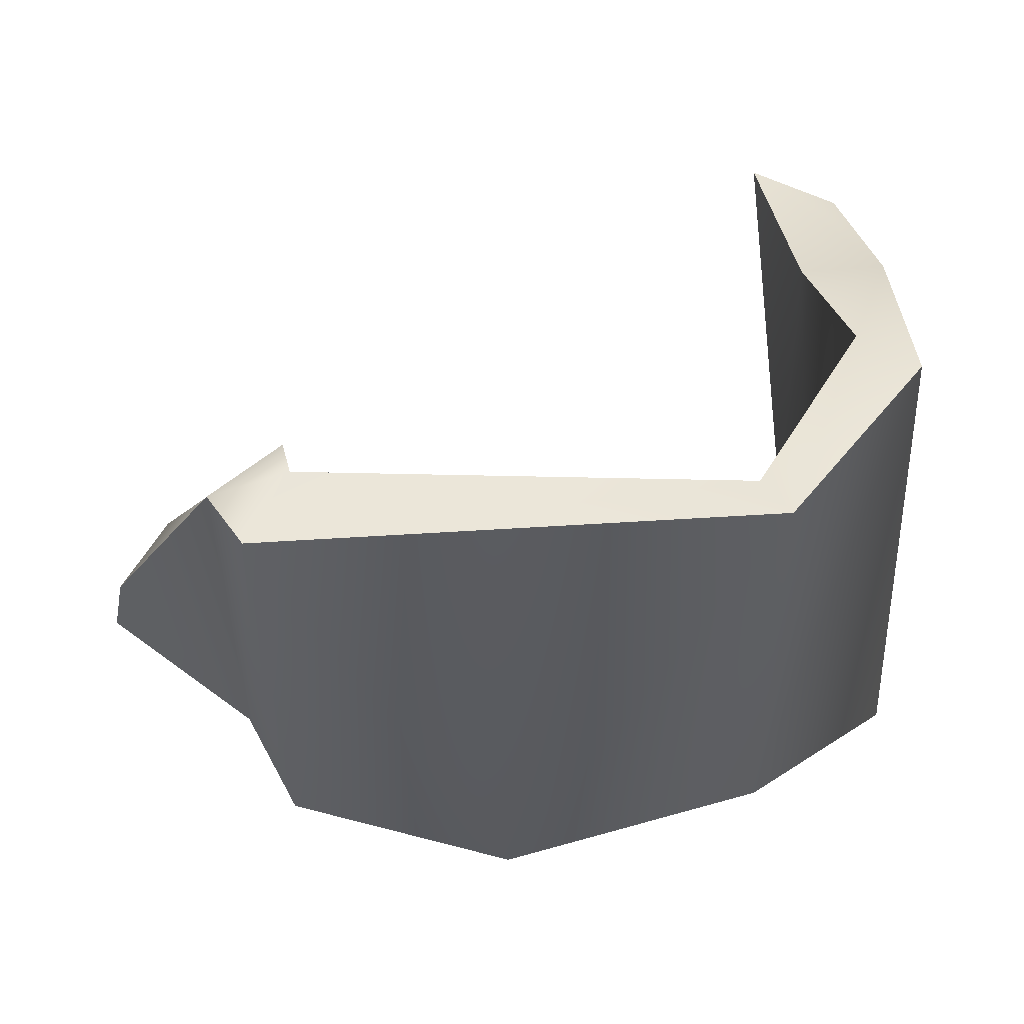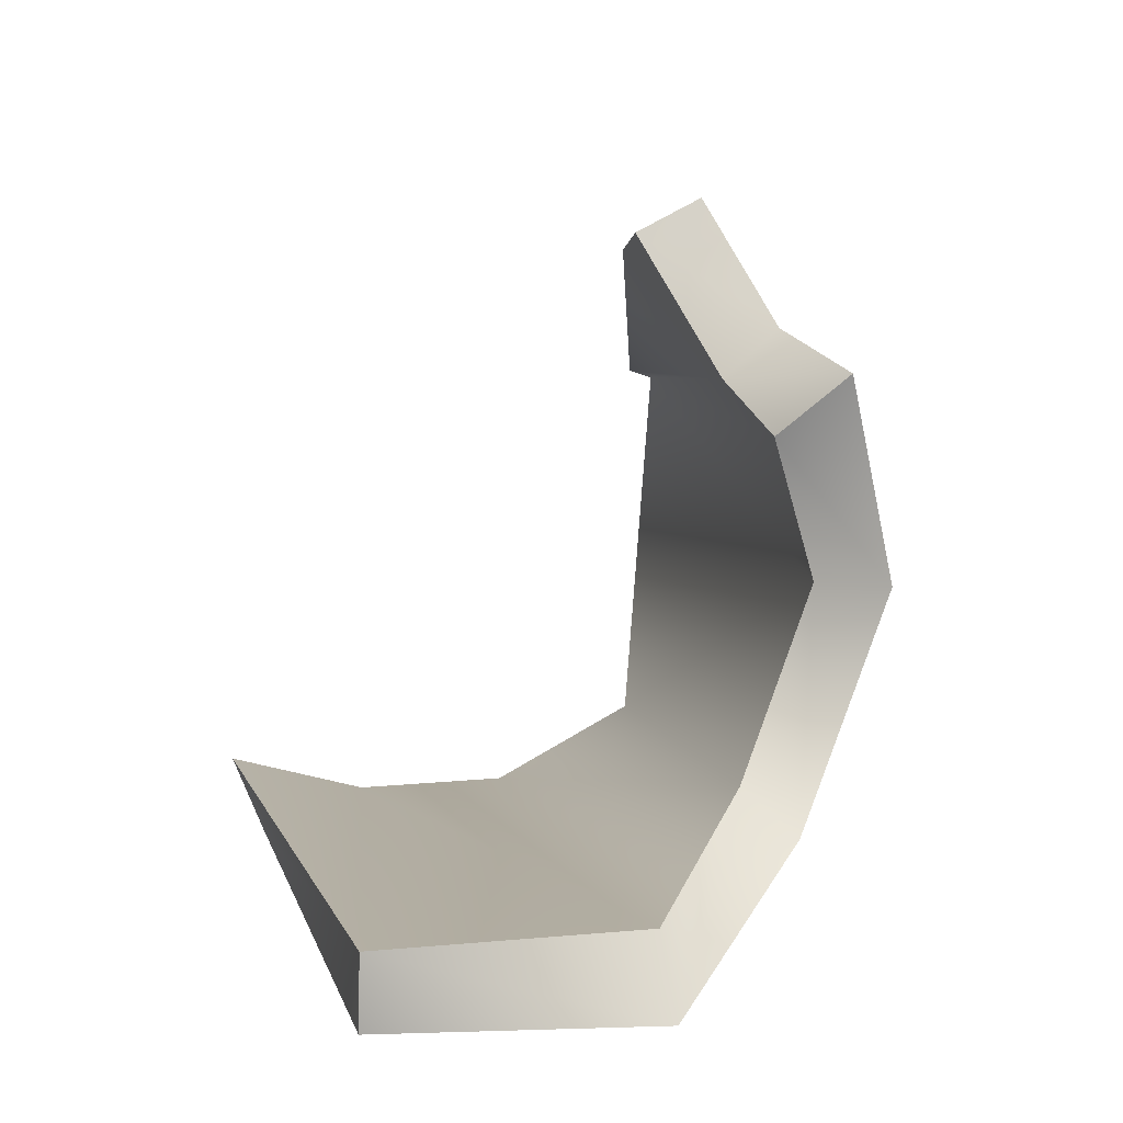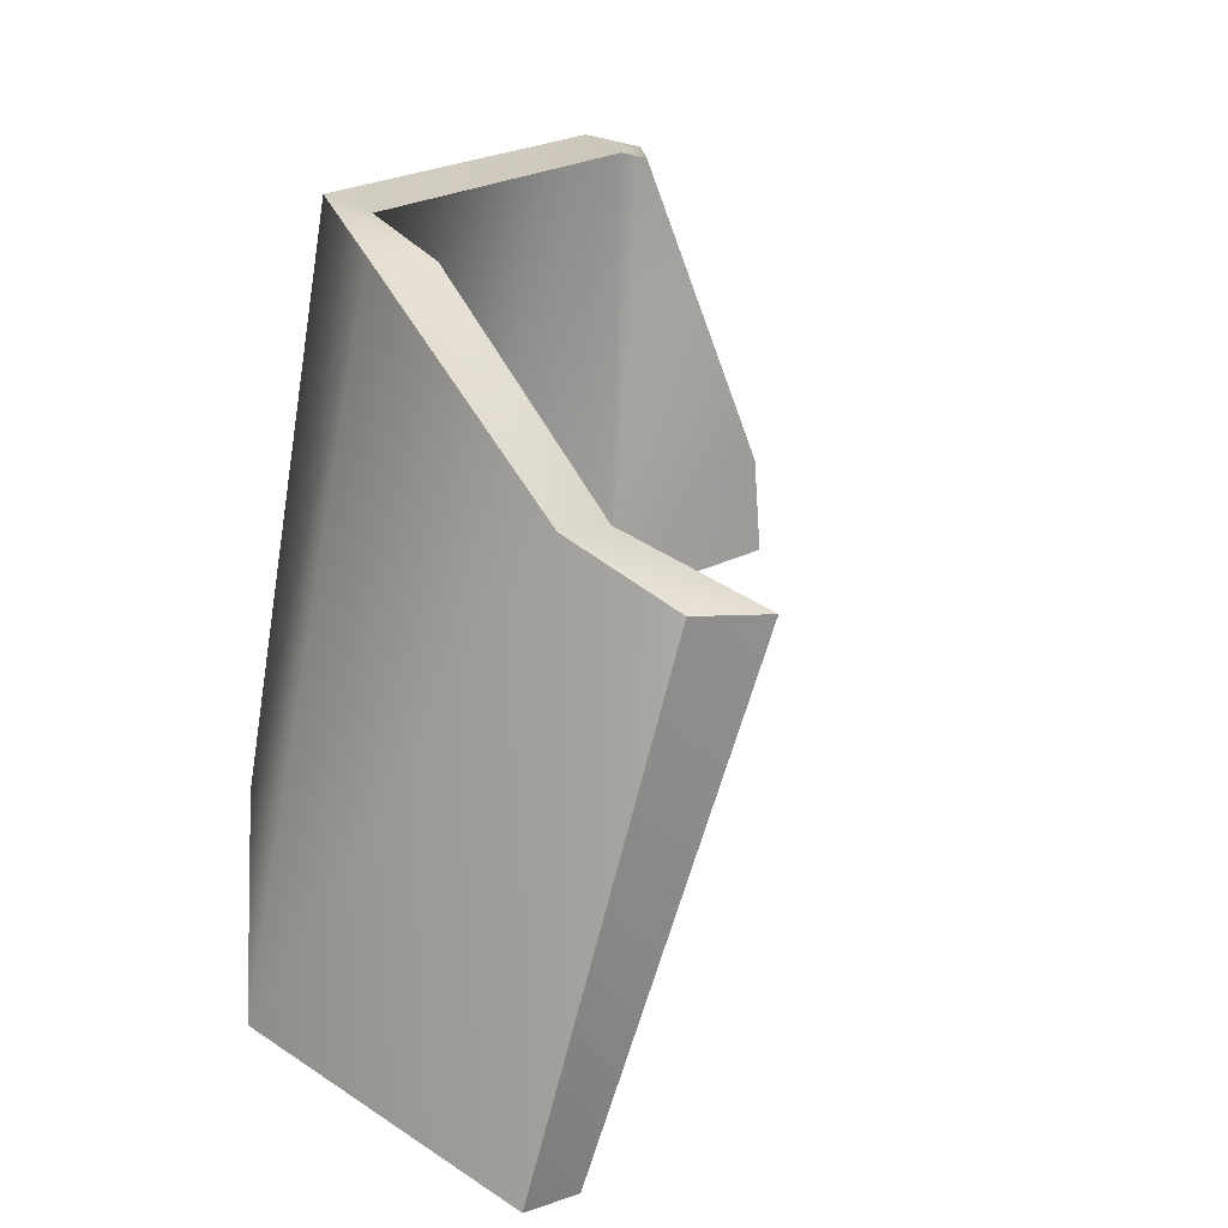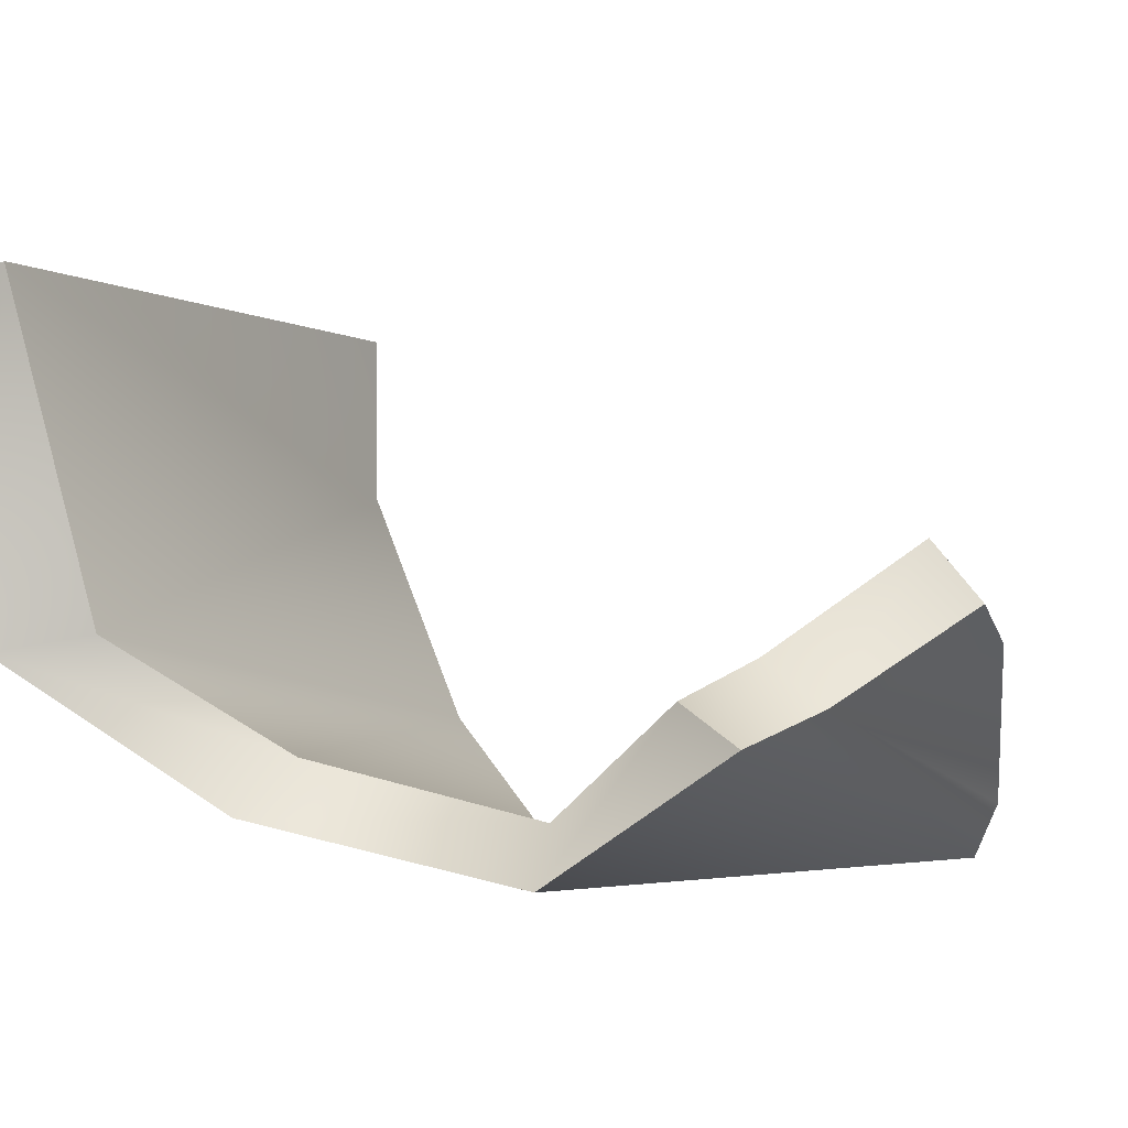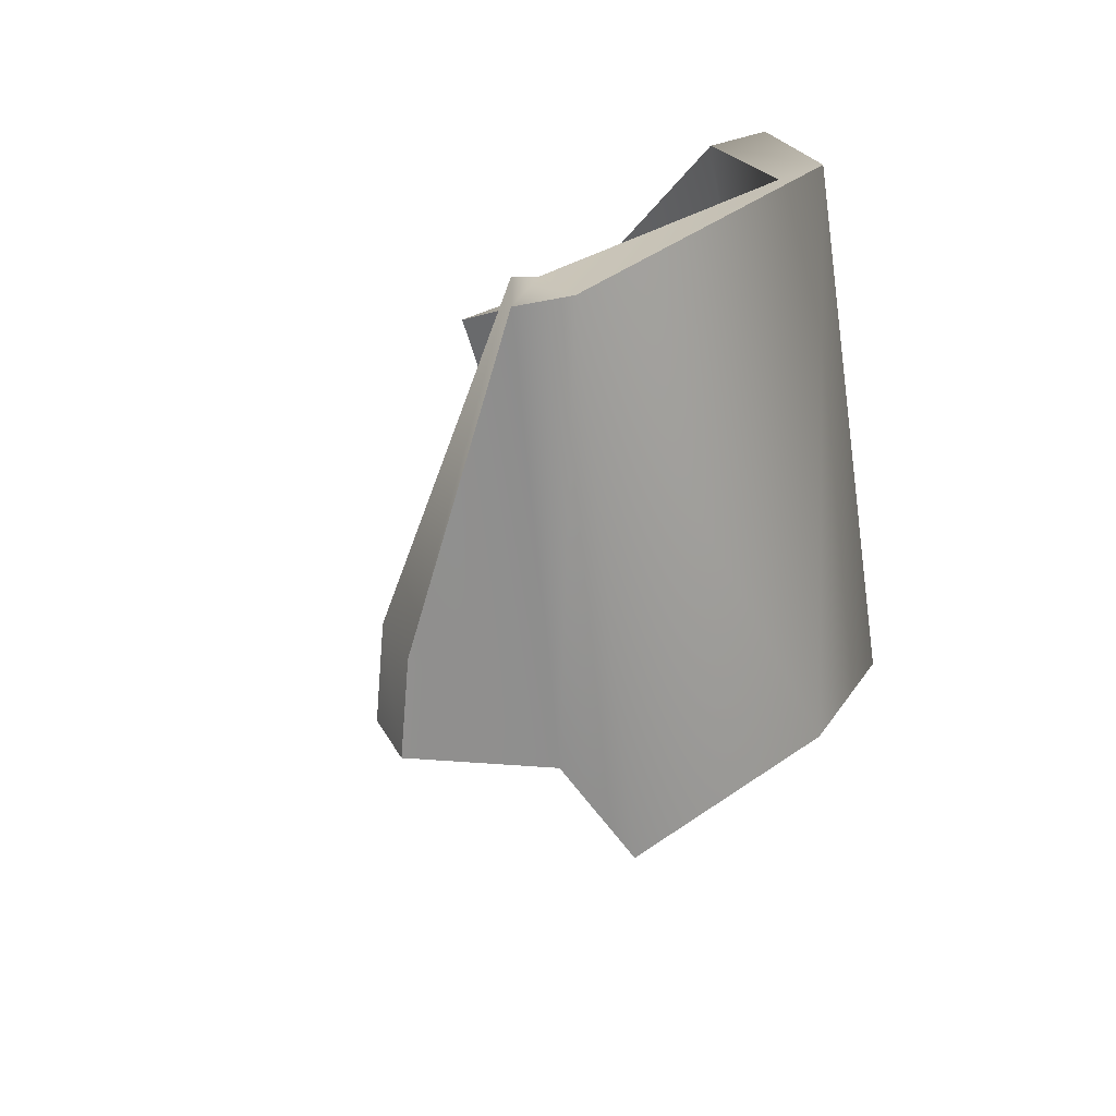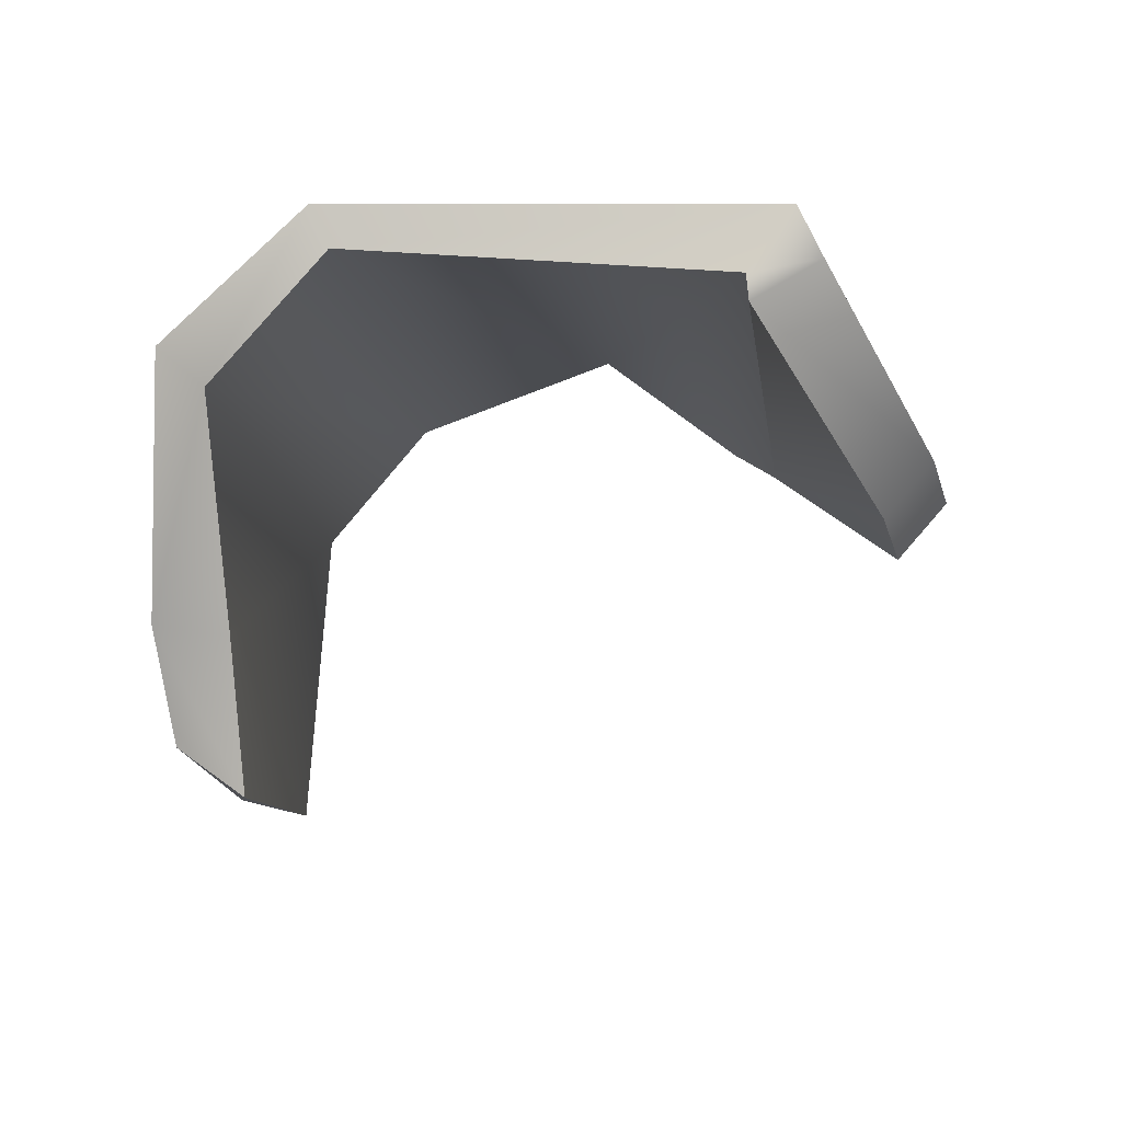
<metadata>
{"format":"obj","ext":"obj","renderer":"f3d","projection":"perspective","resolution":1024,"background":"white","views":[{"elev":-17.1,"azim":4.5,"up":"+Y"},{"elev":-79.6,"azim":-94.0,"up":"+Z"},{"elev":6.8,"azim":125.1,"up":"+Z"},{"elev":-27.2,"azim":-148.9,"up":"+Y"},{"elev":36.4,"azim":-51.8,"up":"+Z"},{"elev":63.0,"azim":-168.9,"up":"+Z"}]}
</metadata>
<code>
v 7.485 4.487 2.449
v 7.207 3.495 -9.546
v 6.611 6.498 1.083
v 7.548 -2.586 -7.056
v 7.781 0.6572 7.025
v 4.682 -5.061 -3.369
v 5.355 -2.406 8.188
v -0.3721 -6.786 -1.255
v -4.041 -3.186 9.69
v -4.93 -5.438 -2.108
v -5.581 -4.034 -0.03516
v 6.63 1.313 6.929
v 7.485 4.487 2.449
v 5.846 4.437 2.438
v 7.781 0.6572 7.025
v 5.355 -2.406 8.188
v -3.332 -1.776 9.245
v -4.441 -2.896 -0.3413
v -3.488 -1.237 9.125
v -3.443 -3.987 -1.577
v -0.2271 -5.196 -0.5073
v 4.798 -1.698 7.843
v 3.836 -3.796 -2.631
v 6.63 1.313 6.929
v -7.665 -2.038 3.043
v -8.173 -2.221 1.023
v -4.738 -2.253 9.428
v -3.443 -3.987 -1.577
v -0.3721 -6.786 -1.255
v -4.93 -5.438 -2.108
v -0.2271 -5.196 -0.5073
v 4.975 7.274 1.017
v 6.611 6.498 1.083
v 5.57 3.566 -9.625
v 6.611 6.498 1.083
v 7.207 3.495 -9.546
v 4.975 7.274 1.017
v -7.346 -0.8442 0.6909
v -5.581 -4.034 -0.03516
v -8.173 -2.221 1.023
v -4.441 -2.896 -0.3413
v -8.173 -2.221 1.023
v -6.838 -0.6611 2.71
v -7.346 -0.8442 0.6909
v -7.665 -2.038 3.043
v -3.488 -1.237 9.125
v -4.738 -2.253 9.428
v -4.93 -5.438 -2.108
v -3.443 -3.987 -1.577
v -3.332 -1.776 9.245
v -4.041 -3.186 9.69
v 4.798 -1.698 7.843
v 4.682 -5.061 -3.369
v 3.836 -3.796 -2.631
v 3.836 -3.796 -2.631
v 7.548 -2.586 -7.056
v 4.682 -5.061 -3.369
v 5.974 -2.141 -5.913
v 5.57 3.566 -9.625
v 7.207 3.495 -9.546
v 5.57 3.566 -9.625
v 5.846 4.437 2.438
v 4.975 7.274 1.017
v 5.974 -2.141 -5.913
v -6.838 -0.6611 2.71
v -7.346 -0.8442 0.6909
g polygon0
f 1 2 3
f 1 4 2
f 5 4 1
f 5 6 4
f 7 6 5
f 7 8 6
f 9 8 7
f 9 10 8
f 11 10 9
f 12 13 14
f 12 15 13
f 16 15 12
f 17 18 19
f 17 20 18
f 21 20 17
f 22 21 17
f 22 23 21
f 24 23 22
f 11 25 26
f 11 27 25
f 9 27 11
f 28 29 30
f 28 31 29
f 32 13 33
f 32 14 13
f 34 35 36
f 34 37 35
f 38 39 40
f 38 41 39
f 42 43 44
f 42 45 43
f 45 46 43
f 45 47 46
f 41 48 39
f 41 49 48
f 47 50 46
f 47 51 50
f 51 52 50
f 51 16 52
f 31 53 29
f 31 54 53
f 55 56 57
f 55 58 56
f 59 56 58
f 59 60 56
f 61 62 63
f 61 64 62
f 64 24 62
f 64 23 24
f 65 18 66
f 65 19 18
f 52 16 12

</code>
